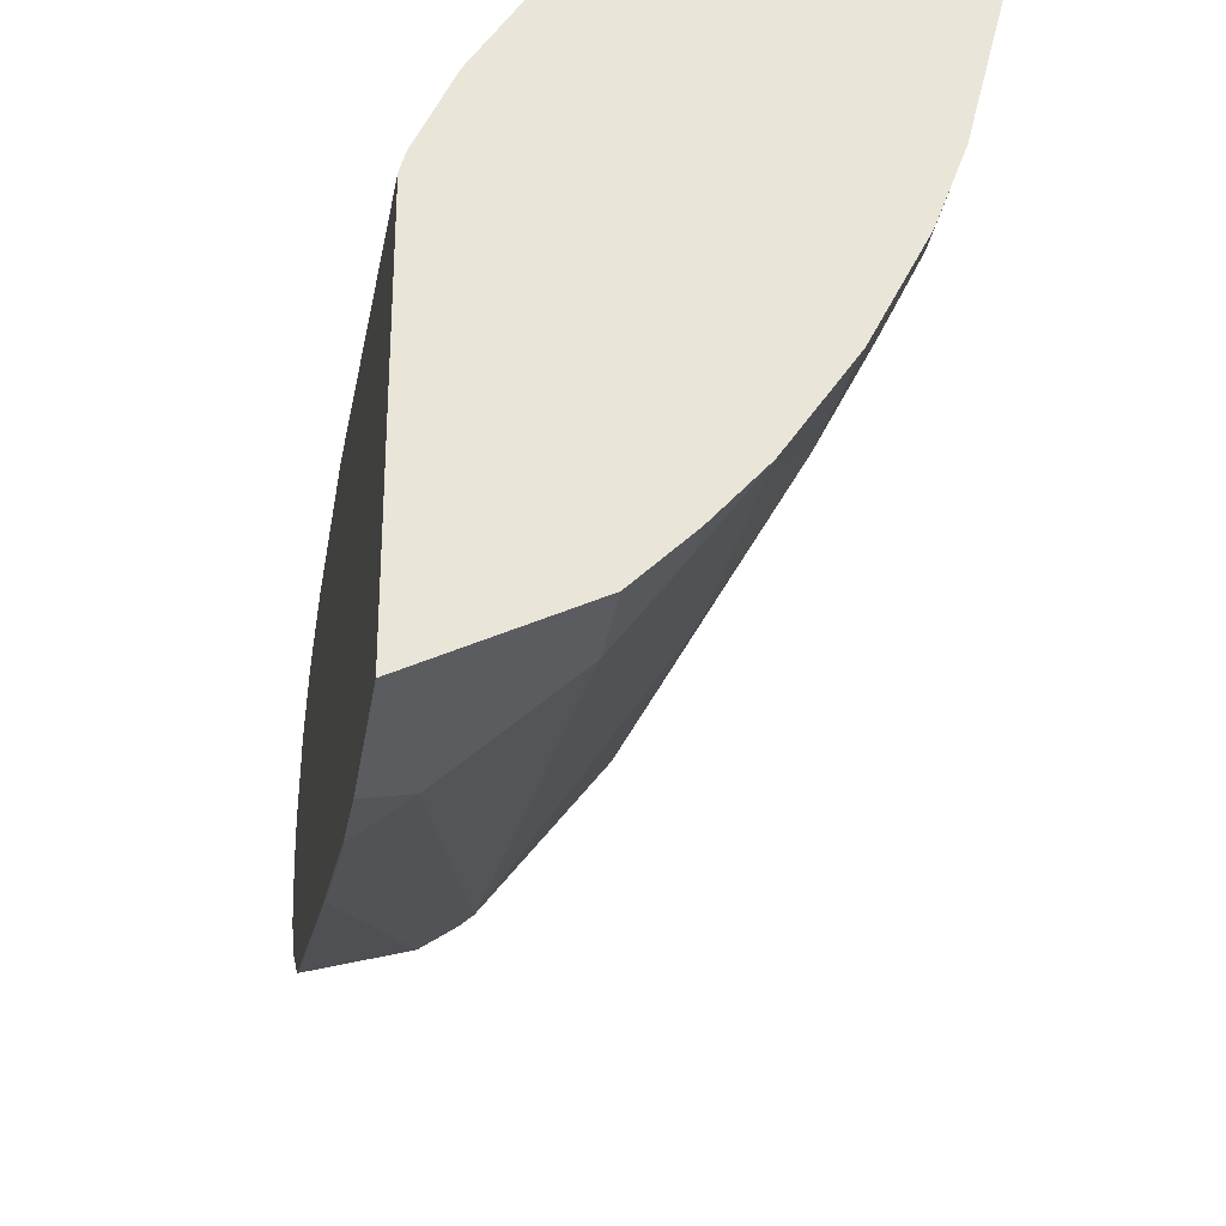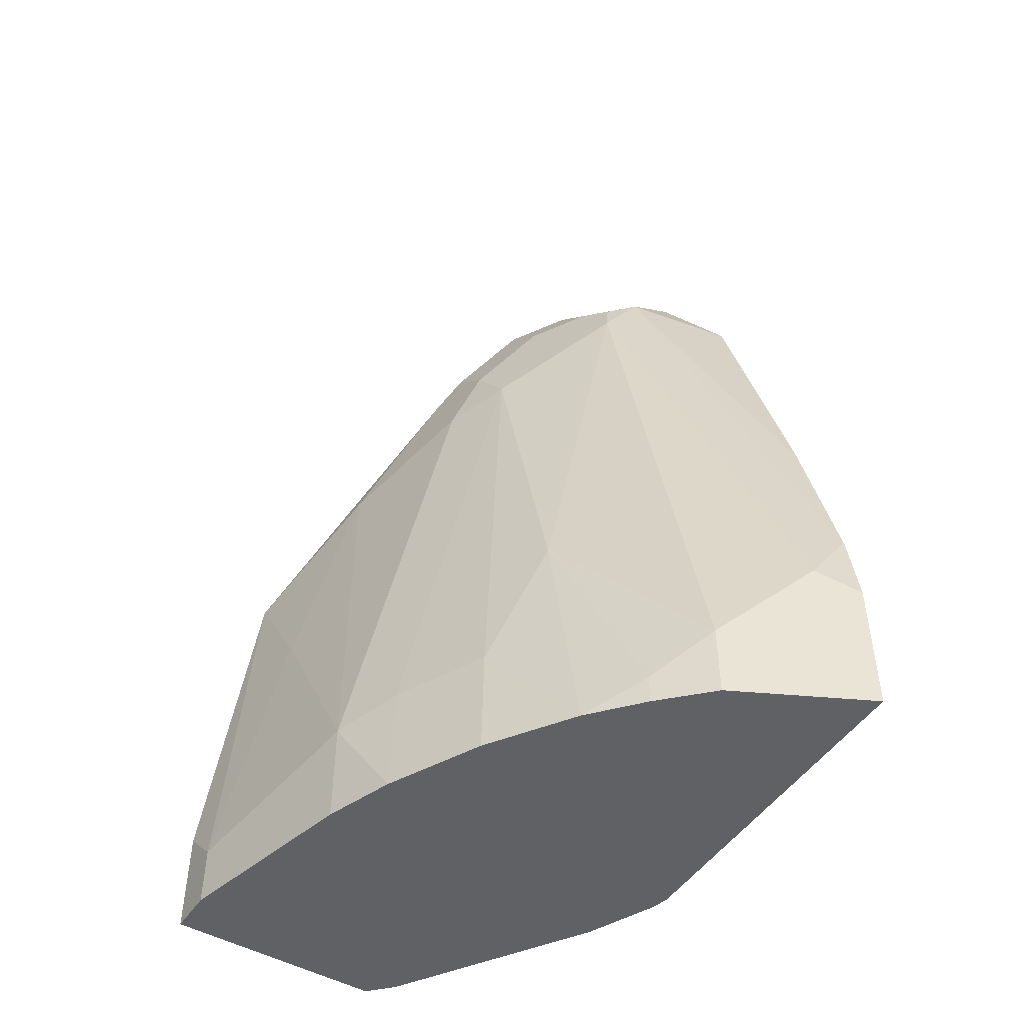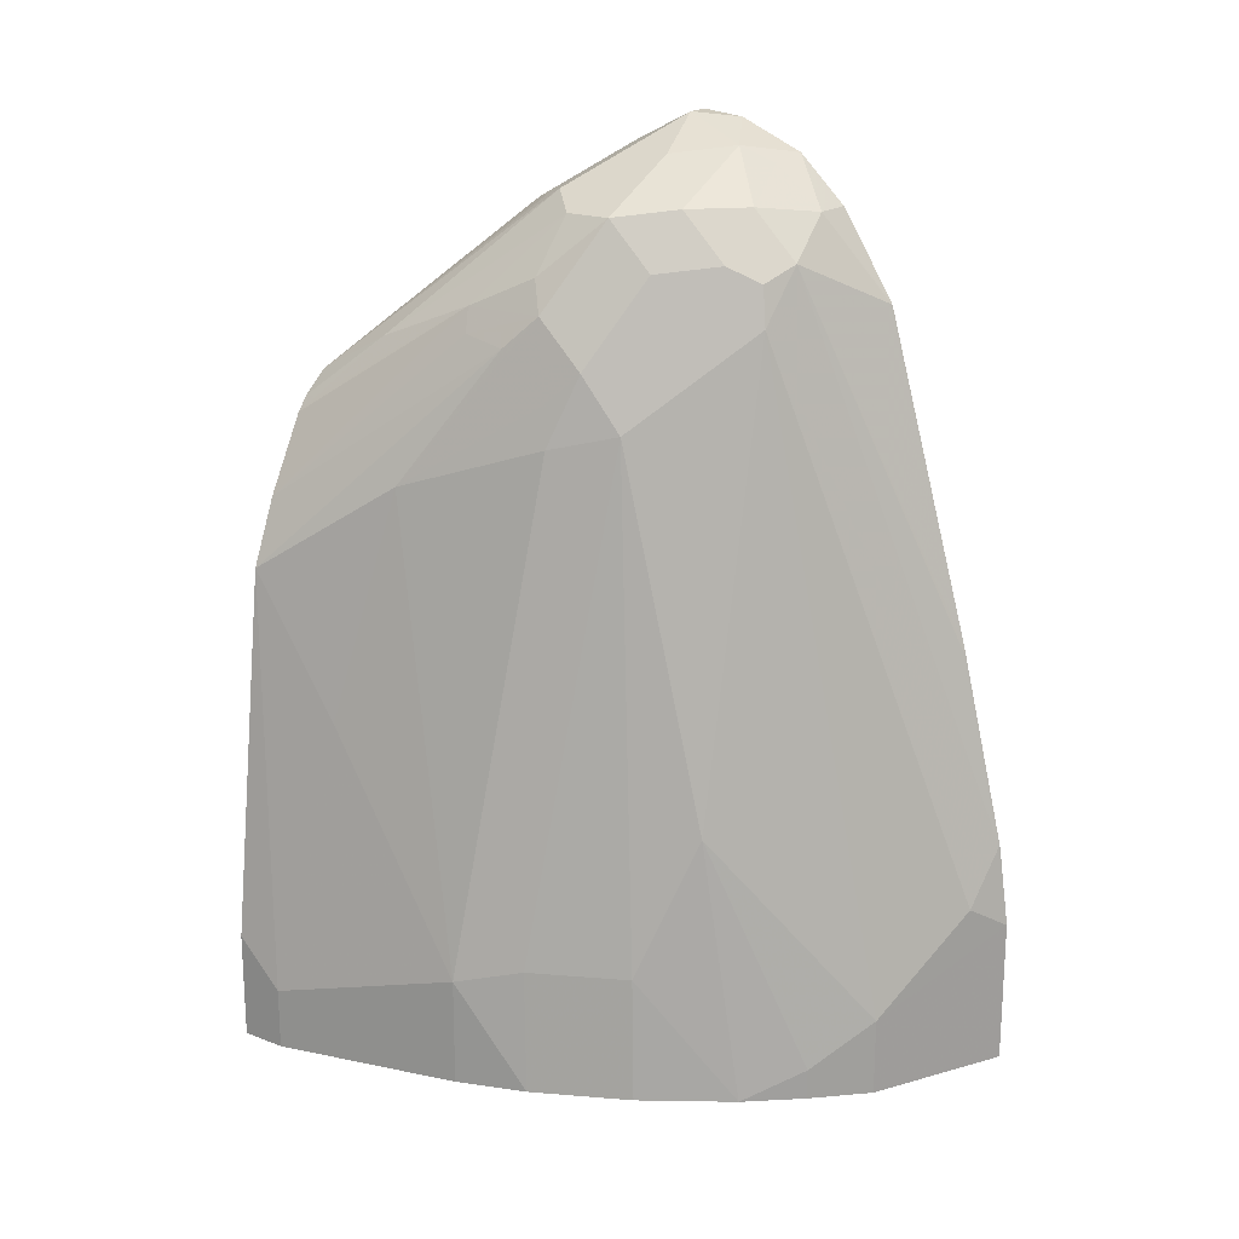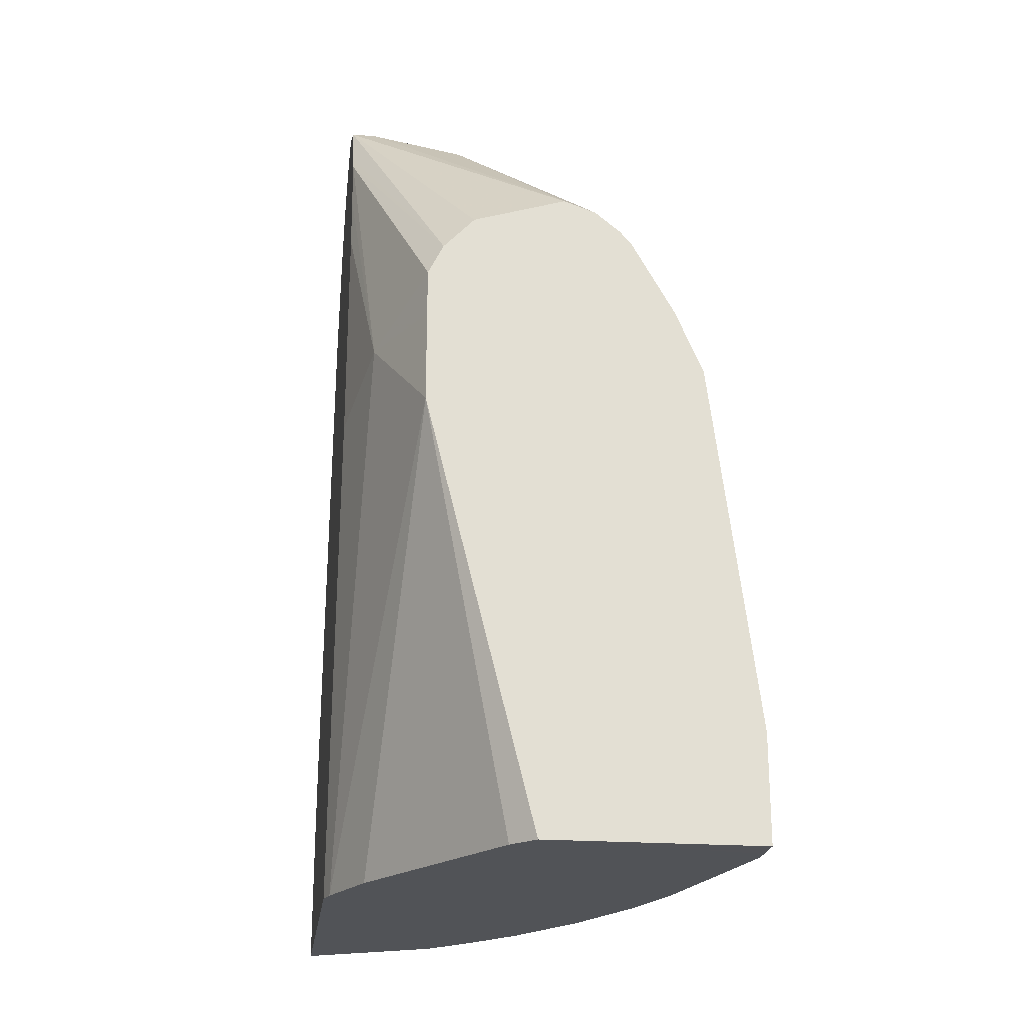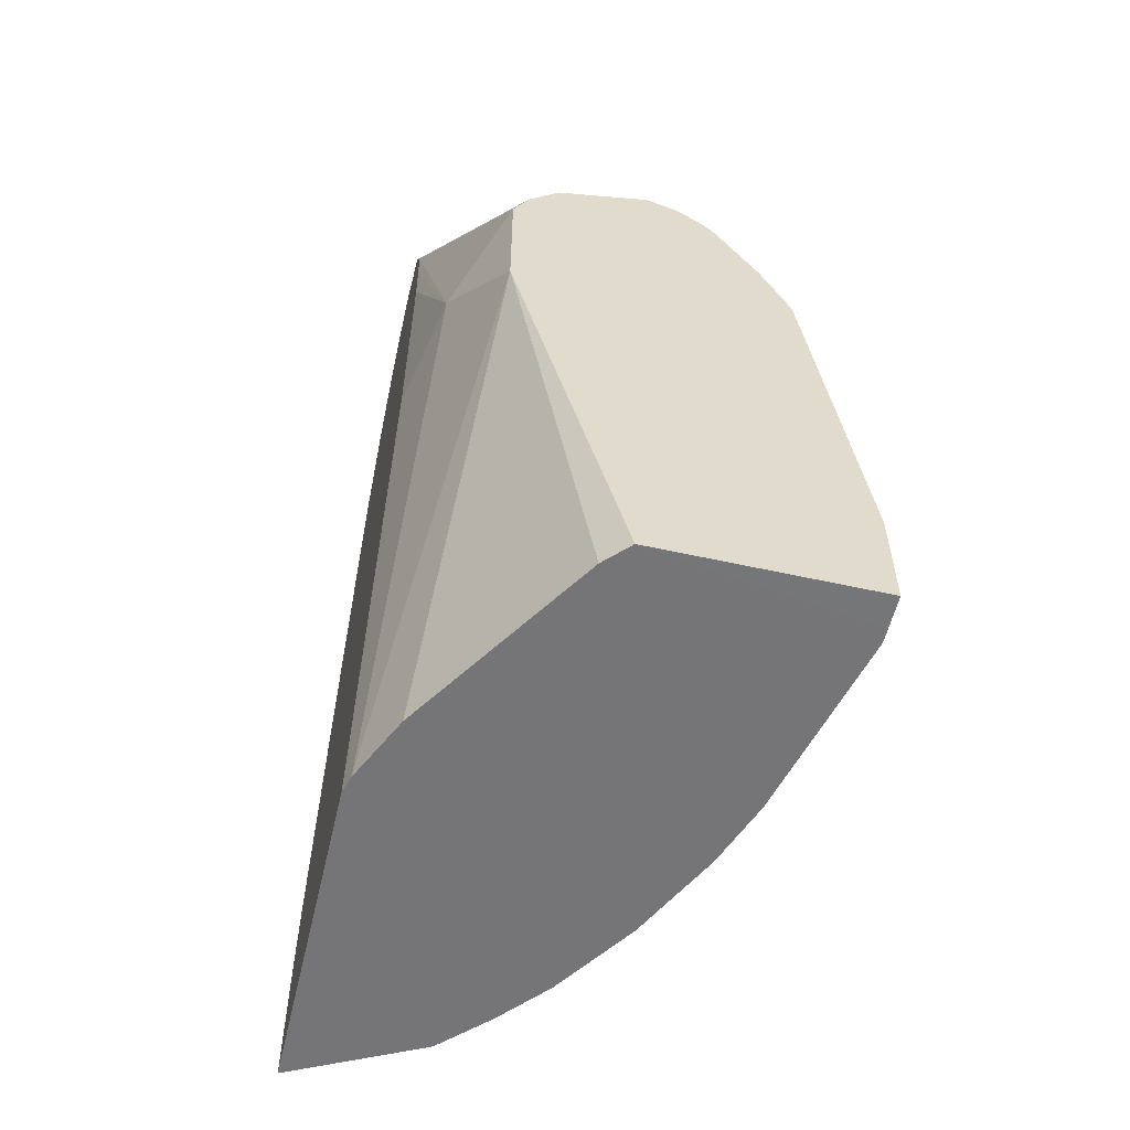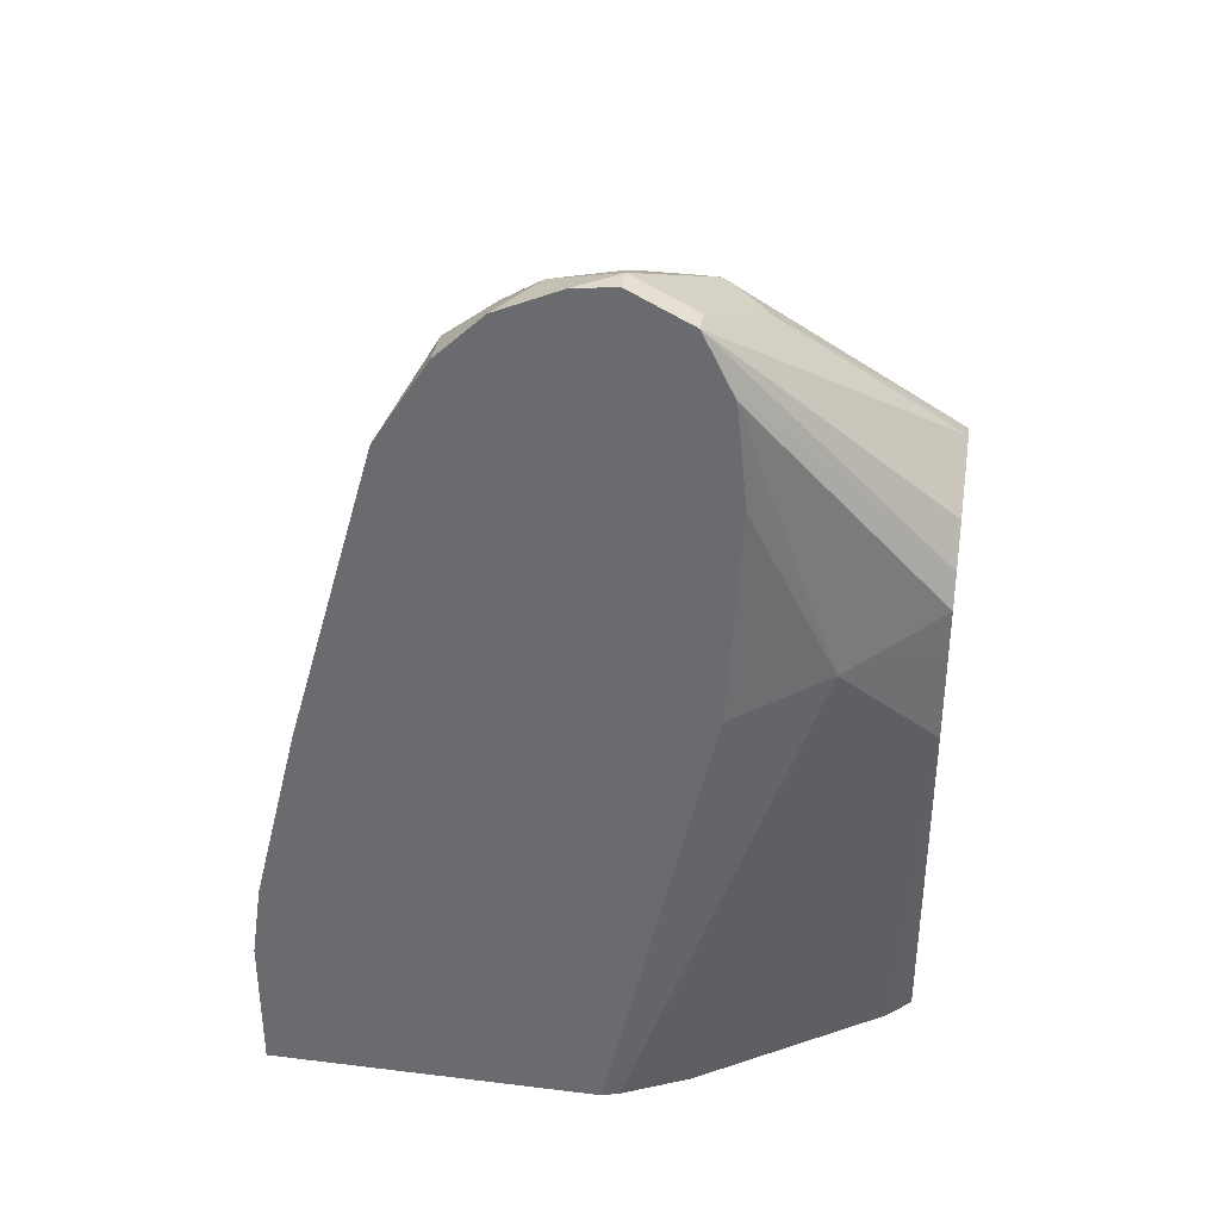
<metadata>
{"format":"obj","ext":"obj","renderer":"f3d","projection":"perspective","resolution":1024,"background":"white","views":[{"elev":-30.5,"azim":-8.8,"up":"+Z"},{"elev":-48.7,"azim":147.8,"up":"+Y"},{"elev":19.1,"azim":125.4,"up":"+Y"},{"elev":-22.2,"azim":-7.5,"up":"+Y"},{"elev":-56.6,"azim":-13.1,"up":"+Y"},{"elev":35.3,"azim":-80.8,"up":"+Y"}]}
</metadata>
<code>
v 0.2351 -0.1311 -0.6636
v 0.2248 -0.1311 -0.6743
v 0.2354 -0.1311 -0.6636
v 0.1866 0.06226 -0.6636
v 0.1711 -0.1311 -0.758
v 0.3318 -0.1311 -0.6776
v 0.3318 -0.1311 -0.6636
v 0.1866 0.1036 -0.6636
v 0.1797 0.09673 -0.6774
v 0.1659 0.1037 -0.7051
v 0.1572 -0.1311 -0.788
v 0.3318 -0.1311 -0.6843
v 0.3318 -0.1037 -0.6636
v 0.1866 0.1244 -0.6636
v 0.1728 0.1106 -0.6912
v 0.1549 0.2281 -0.7465
v 0.1549 0.2061 -0.7441
v 0.1549 0.1817 -0.7417
v 0.1549 0.08414 -0.7477
v 0.1549 -0.1311 -0.796
v 0.311 -0.1311 -0.7672
v 0.3318 -0.1037 -0.6843
v 0.3318 -0.08293 -0.6636
v 0.1935 0.1382 -0.6636
v 0.1549 0.2346 -0.7498
v 0.1549 -0.1311 -0.949
v 0.2999 -0.1311 -0.7976
v 0.311 -0.08293 -0.7672
v 0.311 0.02076 -0.7051
v 0.311 0.08289 -0.6636
v 0.2073 0.1529 -0.6636
v 0.1549 0.2557 -0.7603
v 0.159 -0.1311 -0.947
v 0.1549 -0.06705 -0.949
v 0.2792 -0.1311 -0.8391
v 0.2972 -0.07603 -0.7949
v 0.2696 0.1451 -0.788
v 0.2903 0.1244 -0.7258
v 0.2661 0.1831 -0.7638
v 0.2986 0.1119 -0.6636
v 0.2488 0.1659 -0.6636
v 0.1659 0.2557 -0.7603
v 0.1549 0.2696 -0.788
v 0.2143 -0.1311 -0.9193
v 0.159 -0.06909 -0.947
v 0.1549 -0.03171 -0.9438
v 0.1555 -0.03108 -0.9435
v 0.1728 -0.05528 -0.94
v 0.2543 -0.1311 -0.8764
v 0.2765 -0.07603 -0.8364
v 0.2557 0.152 -0.8156
v 0.2592 0.1762 -0.7984
v 0.2661 0.1624 -0.7845
v 0.2592 0.197 -0.7776
v 0.2644 0.1866 -0.7439
v 0.2592 0.197 -0.7413
v 0.2799 0.1452 -0.6636
v 0.2631 0.1609 -0.6636
v 0.2074 0.235 -0.7396
v 0.2074 0.2419 -0.7534
v 0.1659 0.2696 -0.788
v 0.1549 0.2676 -0.8067
v 0.235 -0.1311 -0.8986
v 0.2143 -0.09674 -0.9193
v 0.1549 -0.02798 -0.9429
v 0.1555 0.05187 -0.9228
v 0.197 0.2177 -0.8605
v 0.2143 0.1935 -0.8571
v 0.235 -0.1175 -0.8986
v 0.2557 -0.01379 -0.8571
v 0.235 0.1728 -0.8364
v 0.2316 0.1901 -0.8329
v 0.235 0.2143 -0.8156
v 0.235 0.235 -0.7949
v 0.2523 0.2108 -0.7707
v 0.235 0.235 -0.7742
v 0.2626 0.1797 -0.6981
v 0.2765 0.152 -0.6705
v 0.2746 0.1516 -0.6636
v 0.2212 0.2419 -0.7603
v 0.2177 0.2384 -0.7517
v 0.1935 0.2557 -0.7949
v 0.1763 0.2592 -0.8191
v 0.2212 0.2419 -0.7811
v 0.1549 0.2552 -0.8358
v 0.1549 0.05496 -0.9221
v 0.1555 0.197 -0.8813
v 0.1728 0.235 -0.8571
v 0.197 0.2384 -0.8398
v 0.2177 0.2384 -0.8191
v 0.2177 0.2177 -0.8398
v 0.2108 0.2108 -0.8536
v 0.1694 0.2523 -0.8329
v 0.1549 0.235 -0.8571
v 0.1549 0.1963 -0.8816
v 0.1549 0.197 -0.8813
v 0.1549 0.1982 -0.8807
f 48 68 64
f 51 70 71
f 51 71 52
f 49 69 70
f 49 70 50
f 49 63 69
f 52 71 68
f 50 70 51
f 52 68 72
f 56 75 76
f 52 73 54
f 52 54 53
f 54 73 74
f 54 74 75
f 54 75 56
f 54 56 55
f 56 76 77
f 56 77 78
f 47 68 48
f 52 72 73
f 47 67 68
f 38 53 54
f 47 86 66
f 36 50 51
f 36 51 37
f 37 51 52
f 37 52 53
f 37 53 38
f 56 78 57
f 38 54 39
f 39 54 55
f 39 55 40
f 40 55 56
f 40 56 57
f 41 58 59
f 41 59 42
f 42 59 60
f 42 60 61
f 43 61 62
f 44 64 69
f 44 69 63
f 45 48 64
f 46 65 47
f 47 65 86
f 47 66 67
f 57 78 79
f 67 88 89
f 58 77 80
f 74 90 83
f 74 83 82
f 74 82 84
f 74 84 80
f 74 80 76
f 74 76 75
f 74 91 90
f 76 80 77
f 77 79 78
f 73 91 74
f 83 93 85
f 83 89 93
f 85 93 88
f 85 88 94
f 86 95 87
f 87 95 96
f 87 96 97
f 87 97 88
f 88 93 89
f 35 49 50
f 83 90 89
f 68 71 70
f 68 73 72
f 68 91 73
f 58 80 81
f 58 81 59
f 59 81 80
f 59 80 60
f 60 80 61
f 61 82 83
f 88 97 94
f 61 83 62
f 61 80 84
f 61 84 82
f 62 83 85
f 64 70 69
f 64 68 70
f 66 86 67
f 67 87 88
f 67 89 90
f 67 90 91
f 67 91 92
f 67 92 68
f 67 86 87
f 68 92 91
f 58 79 77
f 34 48 45
f 8 14 15
f 34 46 47
f 1 31 24
f 1 24 14
f 1 14 8
f 1 8 4
f 1 4 2
f 2 4 5
f 3 6 7
f 4 8 9
f 4 9 10
f 1 58 41
f 4 10 11
f 6 12 22
f 6 22 13
f 6 13 7
f 8 15 10
f 8 10 9
f 10 15 16
f 10 16 17
f 10 17 18
f 10 18 19
f 4 11 5
f 10 19 11
f 1 79 58
f 1 40 57
f 34 47 48
f 1 2 5
f 1 5 11
f 1 11 20
f 1 20 26
f 1 26 33
f 1 33 44
f 1 44 63
f 1 63 49
f 1 57 79
f 1 49 35
f 1 27 21
f 1 21 12
f 1 12 6
f 1 6 3
f 1 3 7
f 1 7 13
f 1 13 23
f 1 23 30
f 1 30 40
f 1 35 27
f 11 19 20
f 1 41 31
f 12 28 22
f 22 30 23
f 24 31 32
f 24 32 25
f 26 34 45
f 26 45 33
f 27 35 50
f 27 50 36
f 27 36 28
f 28 36 37
f 22 29 30
f 28 37 38
f 29 38 30
f 30 38 39
f 30 39 40
f 31 41 32
f 32 42 61
f 32 61 43
f 32 41 42
f 33 45 64
f 12 21 28
f 28 38 29
f 22 28 29
f 33 64 44
f 16 24 25
f 21 27 28
f 14 24 16
f 14 16 15
f 16 25 32
f 16 32 43
f 16 43 62
f 16 62 85
f 16 85 94
f 16 94 97
f 16 97 96
f 13 22 23
f 16 95 86
f 16 86 65
f 16 65 46
f 16 46 34
f 16 34 26
f 16 26 20
f 16 20 19
f 16 19 18
f 16 18 17
f 16 96 95

</code>
